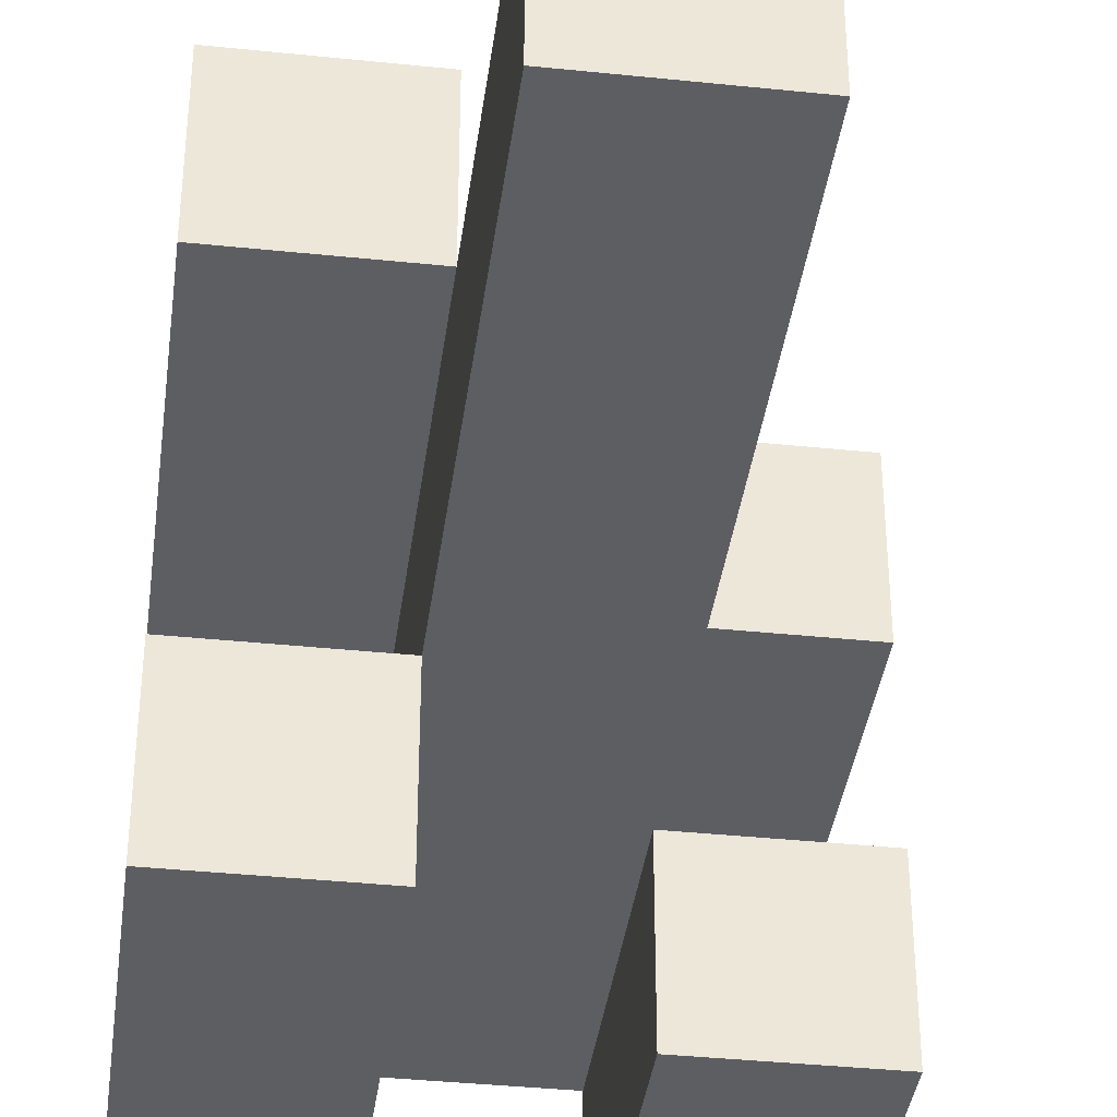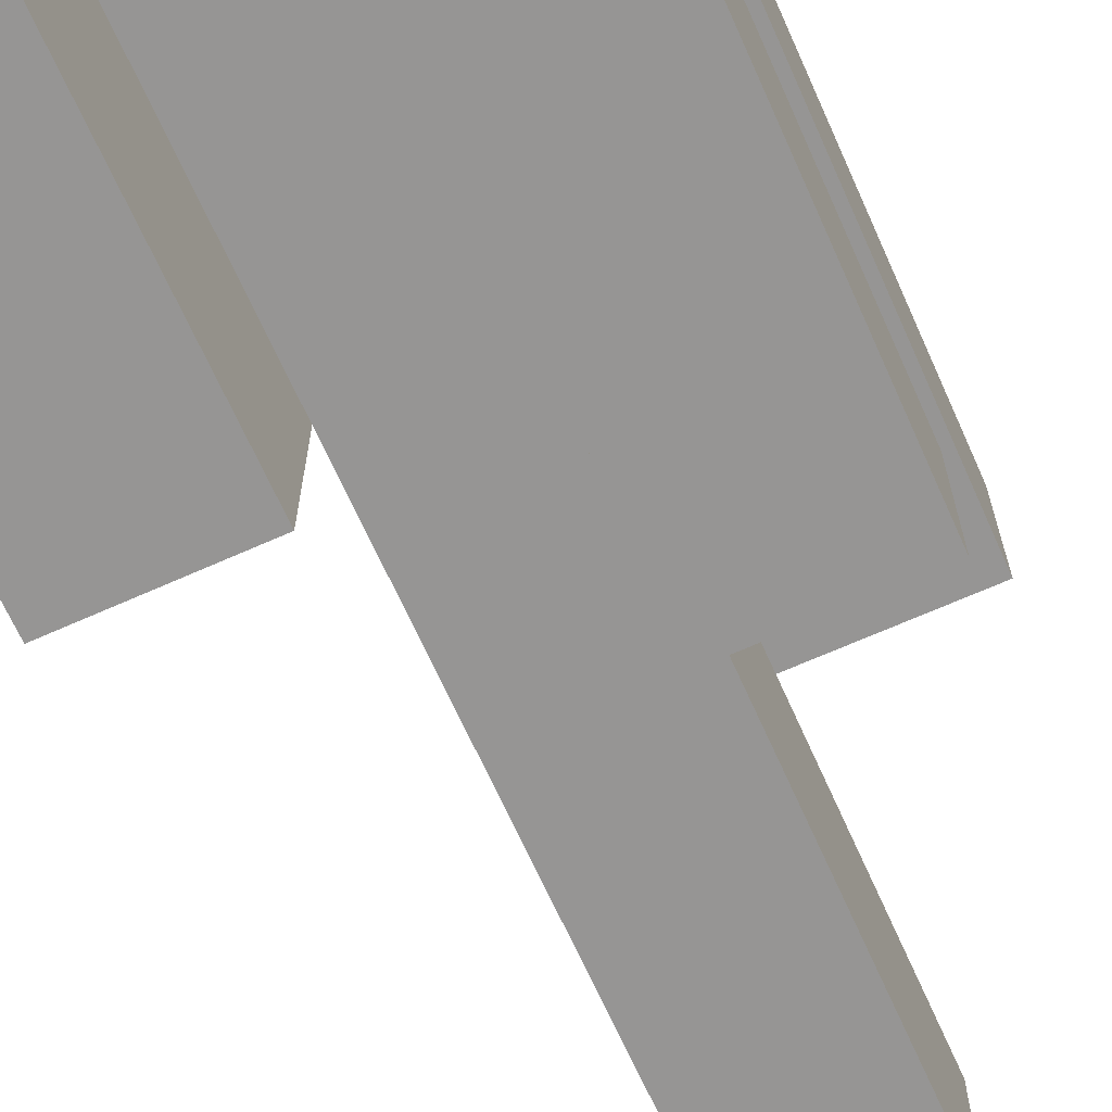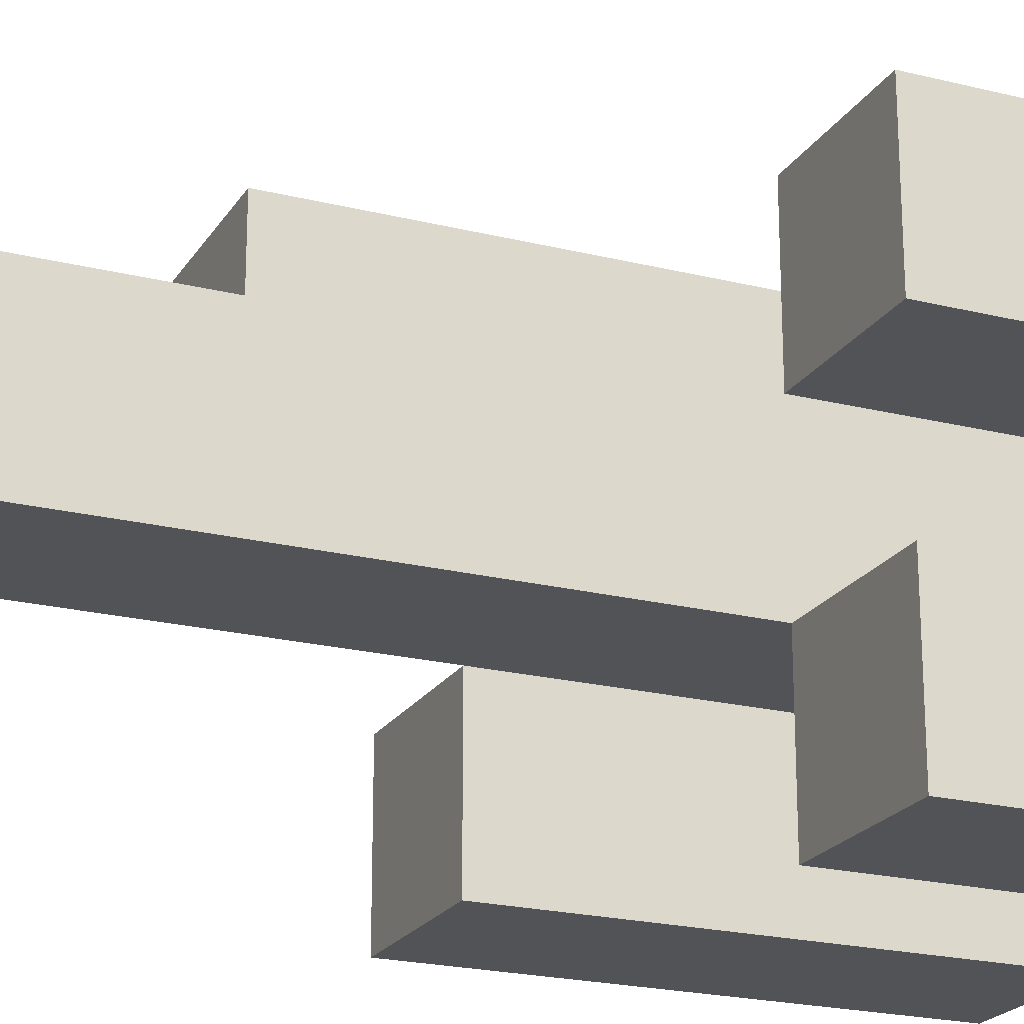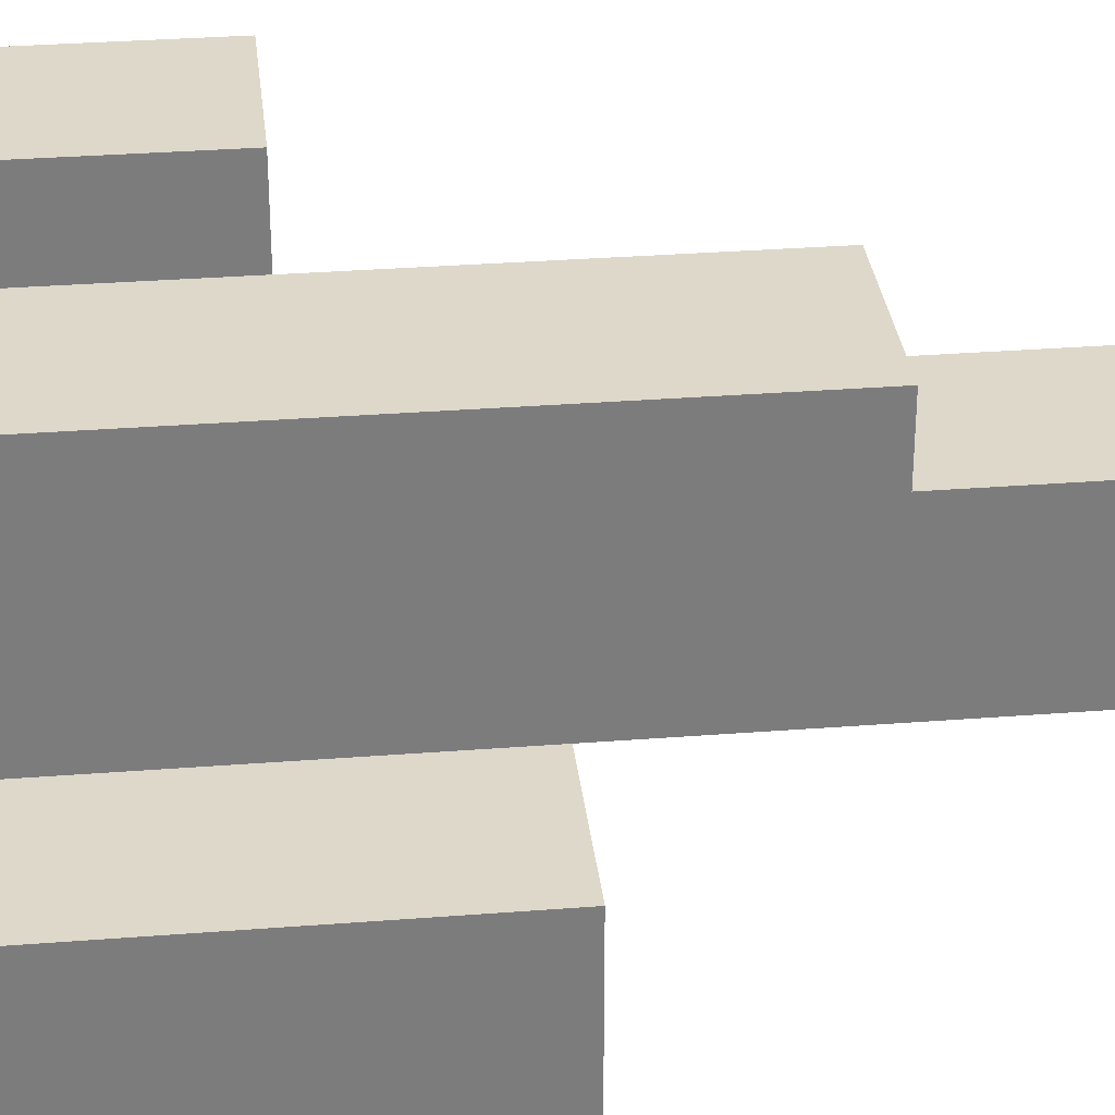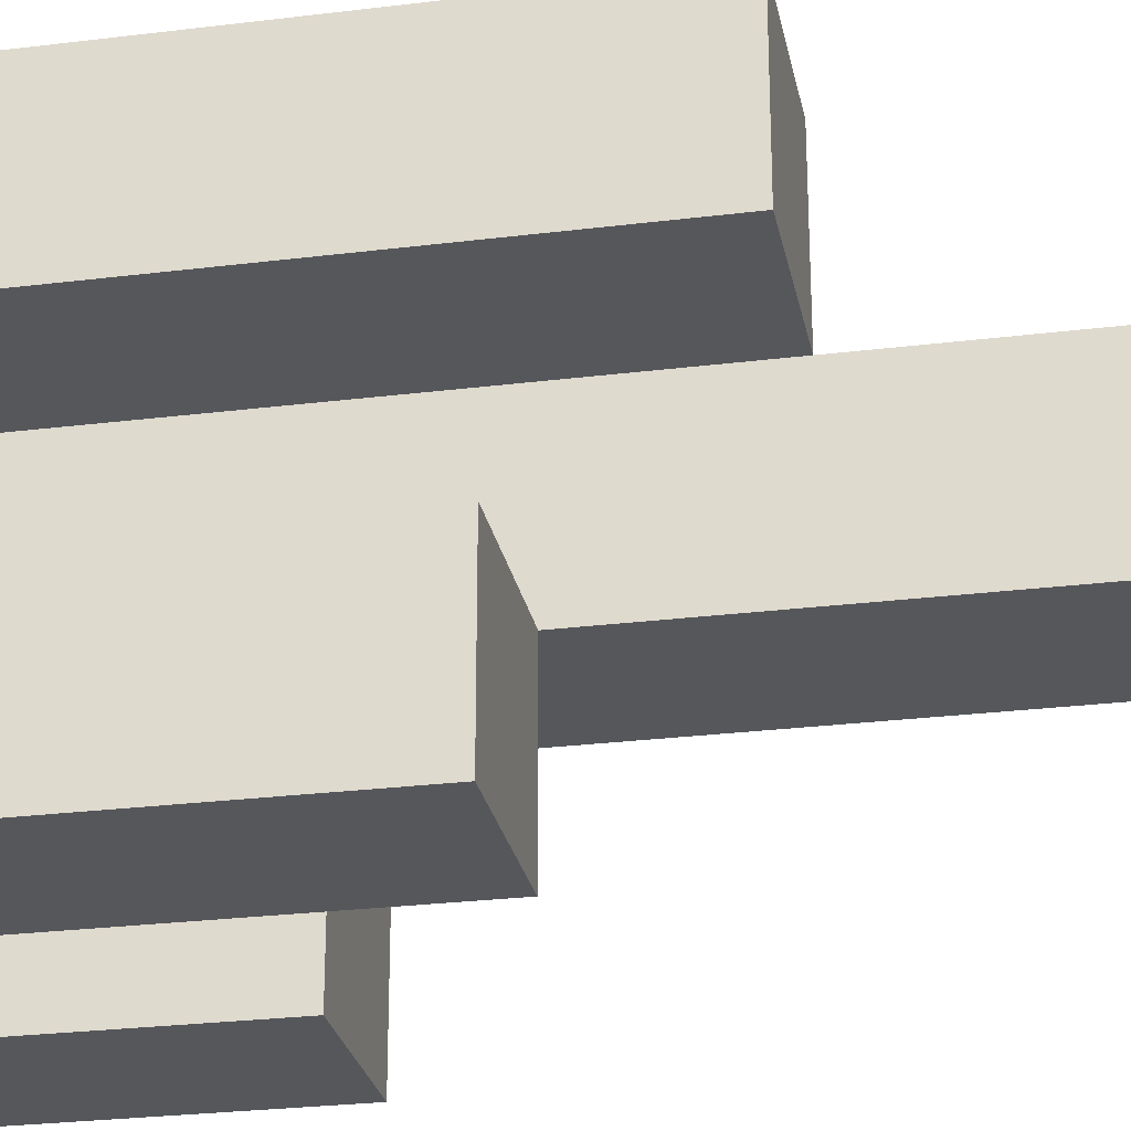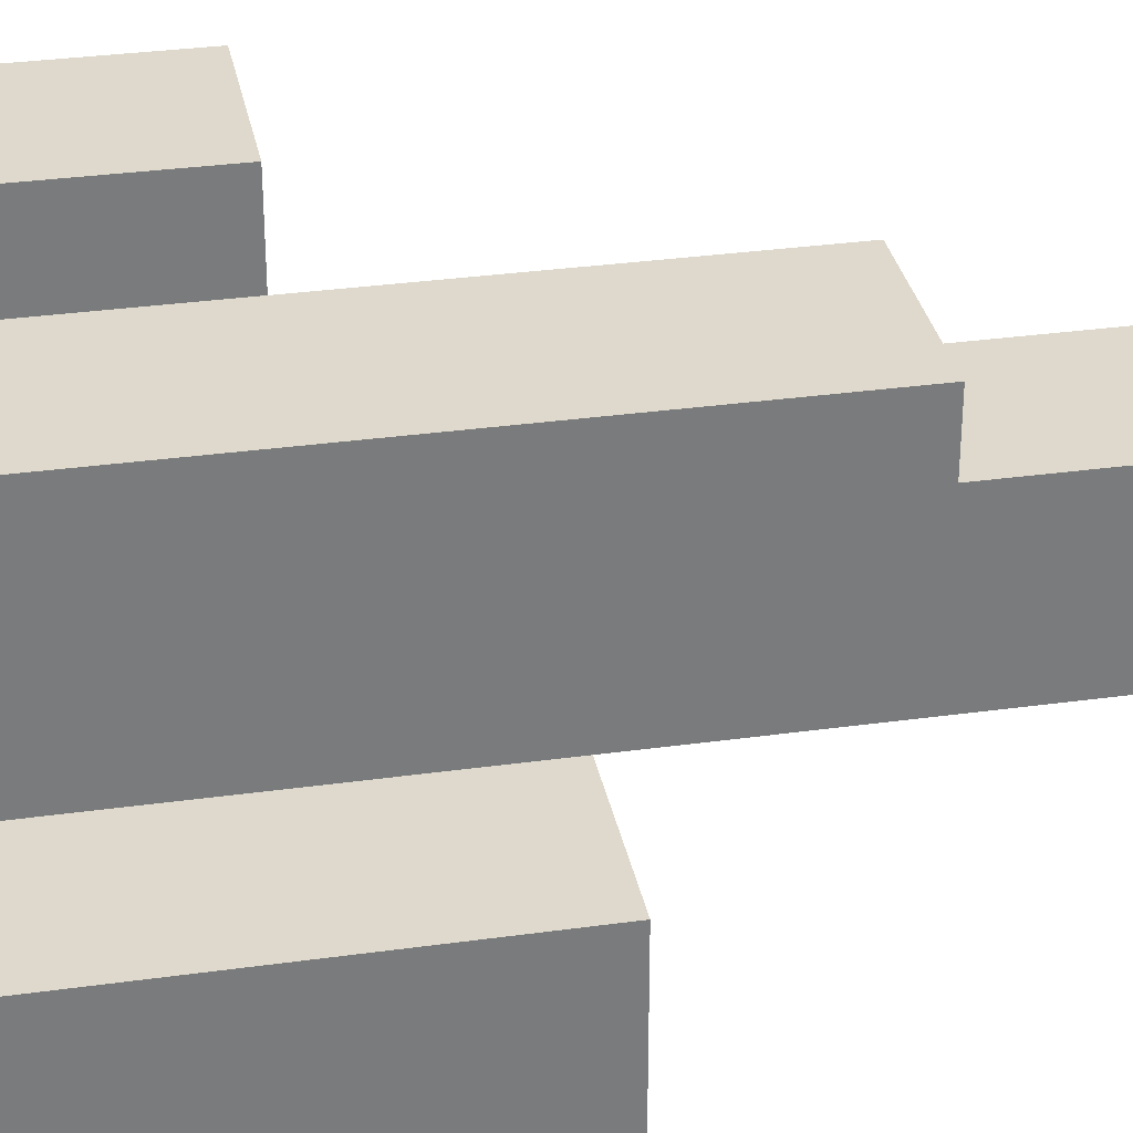
<metadata>
{"format":"obj","ext":"obj","renderer":"f3d","projection":"perspective","resolution":1024,"background":"white","views":[{"elev":-38.2,"azim":172.5,"up":"+Z"},{"elev":-67.6,"azim":24.1,"up":"+Z"},{"elev":-21.7,"azim":-113.7,"up":"+Z"},{"elev":31.6,"azim":83.7,"up":"+Z"},{"elev":-26.6,"azim":101.0,"up":"+Z"},{"elev":32.1,"azim":79.0,"up":"+Z"}]}
</metadata>
<code>
o
v -19.8 0.9 31.2
v -19.8 0.9 31.1
v -19.8 0.9 31
v -19.8 0.9 30.9
v -19.8 1.1 31.2
v -19.8 1.1 31.1
v -19.8 1.1 31
v -19.8 1.1 30.9
v -19.7 0.9 31.1
v -19.7 0.9 31
v -19.7 1.1 31.1
v -19.7 1.1 31
v -19.7 1.5 31.1
v -19.7 1.5 31
v -19.6 0.9 31.2
v -19.6 0.9 31.1
v -19.6 0.9 31
v -19.6 0.9 30.9
v -19.6 1.2 31
v -19.6 1.2 30.9
v -19.6 1.3 31.2
v -19.6 1.3 31.1
v -19.7 0.9 31.2
v -19.7 0.9 31.1
v -19.7 0.9 31
v -19.7 0.9 30.9
v -19.7 1.1 31.2
v -19.7 1.1 31.1
v -19.7 1.1 31
v -19.7 1.1 30.9
v -19.6 0.9 31.1
v -19.6 0.9 31
v -19.6 1.2 31
v -19.6 1.3 31.1
v -19.6 1.5 31.1
v -19.6 1.5 31
v -19.5 0.9 31.2
v -19.5 0.9 31.1
v -19.5 0.9 31
v -19.5 0.9 30.9
v -19.5 1.2 31
v -19.5 1.2 30.9
v -19.5 1.3 31.2
v -19.5 1.3 31.1
v -19.8 0.9 31.2
v -19.8 1.1 31.2
v -19.7 0.9 31.2
v -19.7 1.1 31.2
v -19.6 0.9 31.2
v -19.6 1.3 31.2
v -19.5 0.9 31.2
v -19.5 1.3 31.2
v -19.7 0.9 31.1
v -19.7 1.1 31.1
v -19.7 1.5 31.1
v -19.6 0.9 31.1
v -19.6 1.3 31.1
v -19.6 1.5 31.1
v -19.8 0.9 31
v -19.8 1.1 31
v -19.7 0.9 31
v -19.7 1.1 31
v -19.6 0.9 31
v -19.6 1.2 31
v -19.5 0.9 31
v -19.5 1.2 31
v -19.8 0.9 31.1
v -19.8 1.1 31.1
v -19.7 0.9 31.1
v -19.7 1.1 31.1
v -19.6 0.9 31.1
v -19.6 1.3 31.1
v -19.5 0.9 31.1
v -19.5 1.3 31.1
v -19.7 0.9 31
v -19.7 1.1 31
v -19.7 1.5 31
v -19.6 0.9 31
v -19.6 1.2 31
v -19.6 1.5 31
v -19.8 0.9 30.9
v -19.8 1.1 30.9
v -19.7 0.9 30.9
v -19.7 1.1 30.9
v -19.6 0.9 30.9
v -19.6 1.2 30.9
v -19.5 0.9 30.9
v -19.5 1.2 30.9
v -19.8 0.9 31.2
v -19.7 0.9 31.2
v -19.6 0.9 31.2
v -19.5 0.9 31.2
v -19.8 0.9 31.1
v -19.7 0.9 31.1
v -19.6 0.9 31.1
v -19.5 0.9 31.1
v -19.8 0.9 31
v -19.7 0.9 31
v -19.6 0.9 31
v -19.5 0.9 31
v -19.8 0.9 30.9
v -19.7 0.9 30.9
v -19.6 0.9 30.9
v -19.5 0.9 30.9
v -19.8 1.1 31.2
v -19.7 1.1 31.2
v -19.8 1.1 31.1
v -19.7 1.1 31.1
v -19.8 1.1 31
v -19.7 1.1 31
v -19.8 1.1 30.9
v -19.7 1.1 30.9
v -19.6 1.2 31
v -19.5 1.2 31
v -19.6 1.2 30.9
v -19.5 1.2 30.9
v -19.6 1.3 31.2
v -19.5 1.3 31.2
v -19.6 1.3 31.1
v -19.5 1.3 31.1
v -19.7 1.5 31.1
v -19.6 1.5 31.1
v -19.7 1.5 31
v -19.6 1.5 31
f 5 2 1
f 6 2 5
f 7 4 3
f 8 4 7
f 11 10 9
f 12 10 11
f 13 12 11
f 14 12 13
f 19 18 17
f 20 18 19
f 21 16 15
f 22 16 21
f 23 24 27
f 27 24 28
f 25 26 29
f 29 26 30
f 31 32 33
f 31 33 34
f 34 33 35
f 35 33 36
f 39 40 41
f 41 40 42
f 37 38 43
f 43 38 44
f 47 46 45
f 48 46 47
f 51 50 49
f 52 50 51
f 56 54 53
f 56 55 54
f 57 55 56
f 58 55 57
f 61 60 59
f 62 60 61
f 65 64 63
f 66 64 65
f 67 68 69
f 69 68 70
f 71 72 73
f 73 72 74
f 75 76 78
f 76 77 78
f 78 77 79
f 79 77 80
f 81 82 83
f 83 82 84
f 85 86 87
f 87 86 88
f 93 90 89
f 94 90 93
f 95 92 91
f 96 92 95
f 98 95 94
f 99 95 98
f 101 98 97
f 102 98 101
f 103 100 99
f 104 100 103
f 105 106 107
f 107 106 108
f 109 110 111
f 111 110 112
f 113 114 115
f 115 114 116
f 117 118 119
f 119 118 120
f 121 122 123
f 123 122 124

</code>
